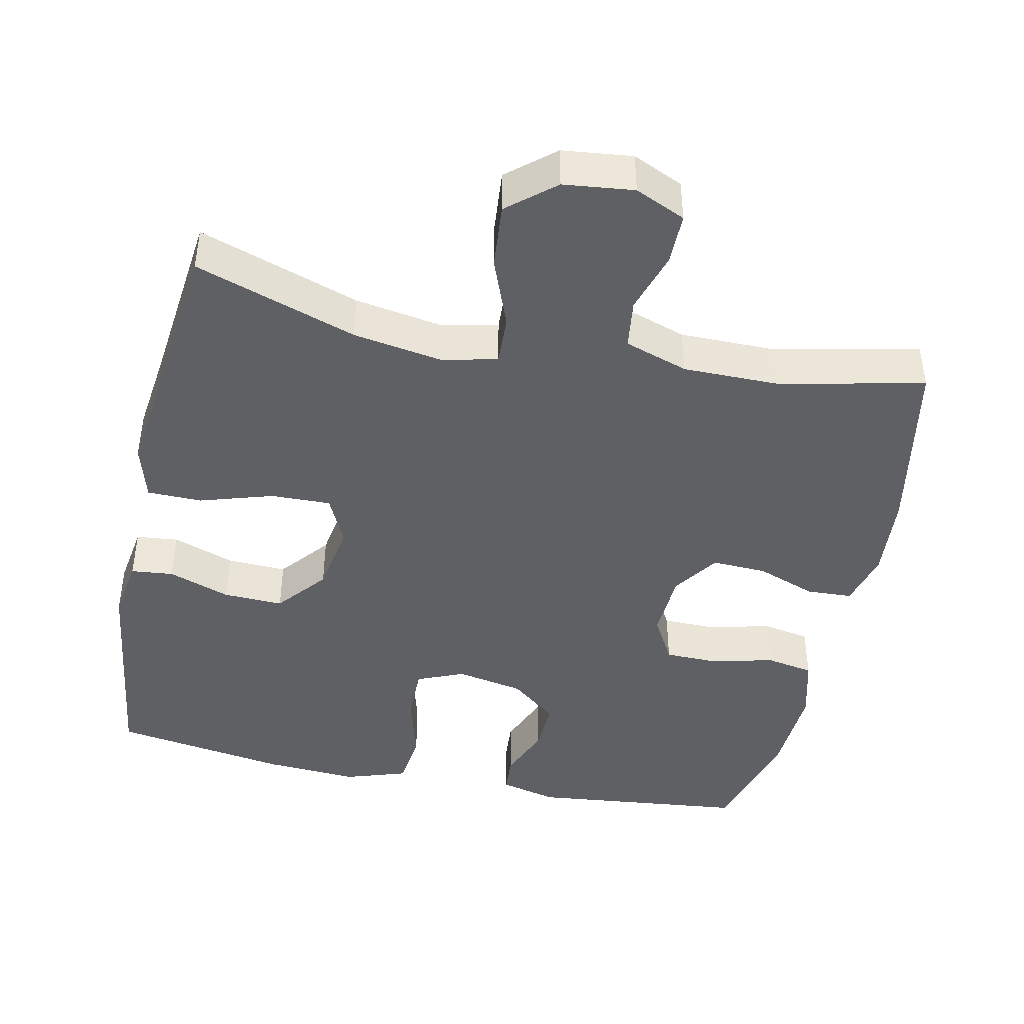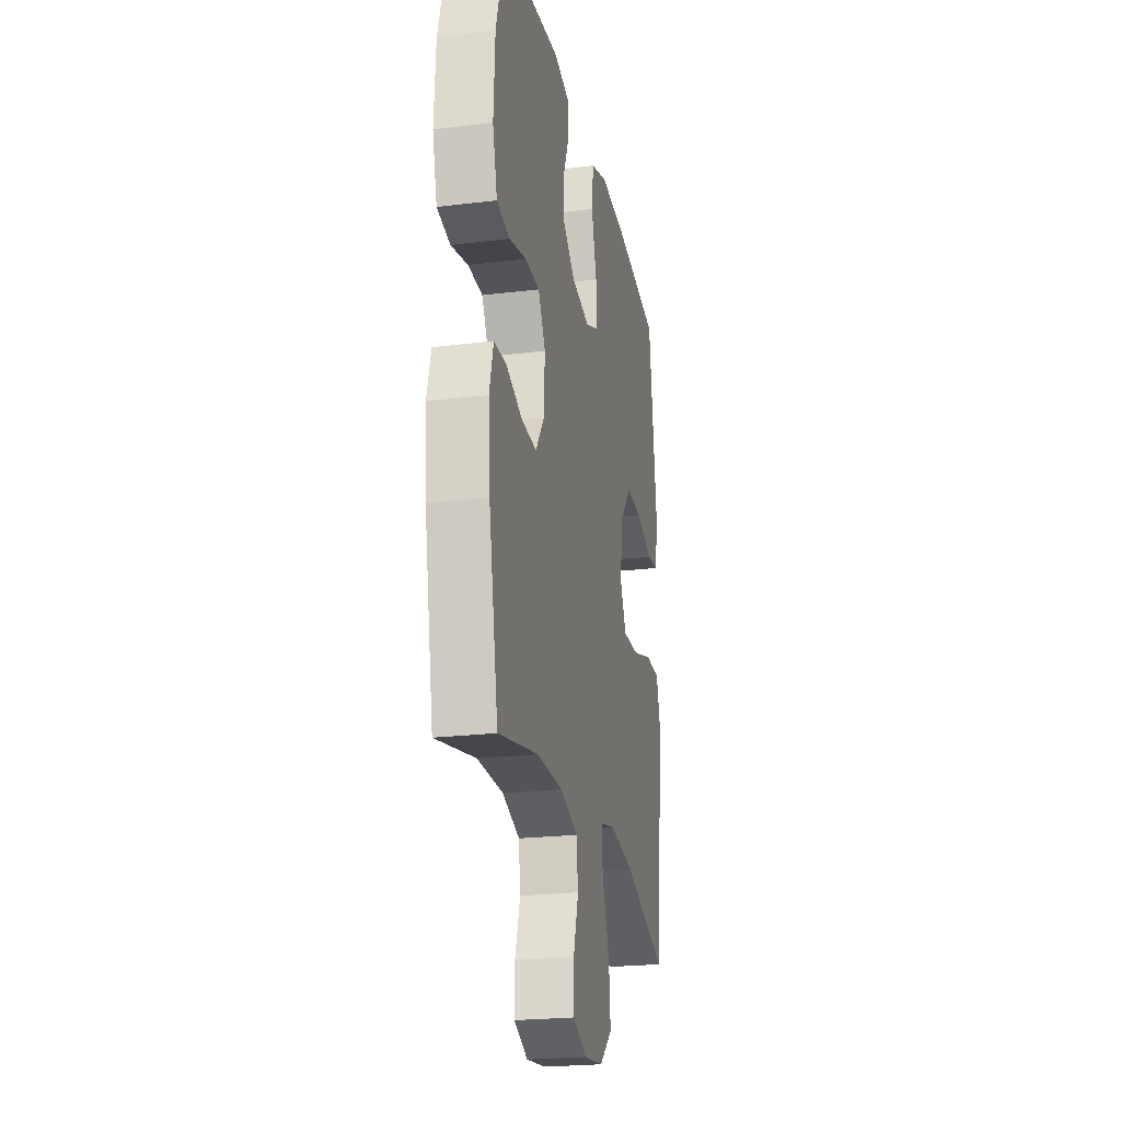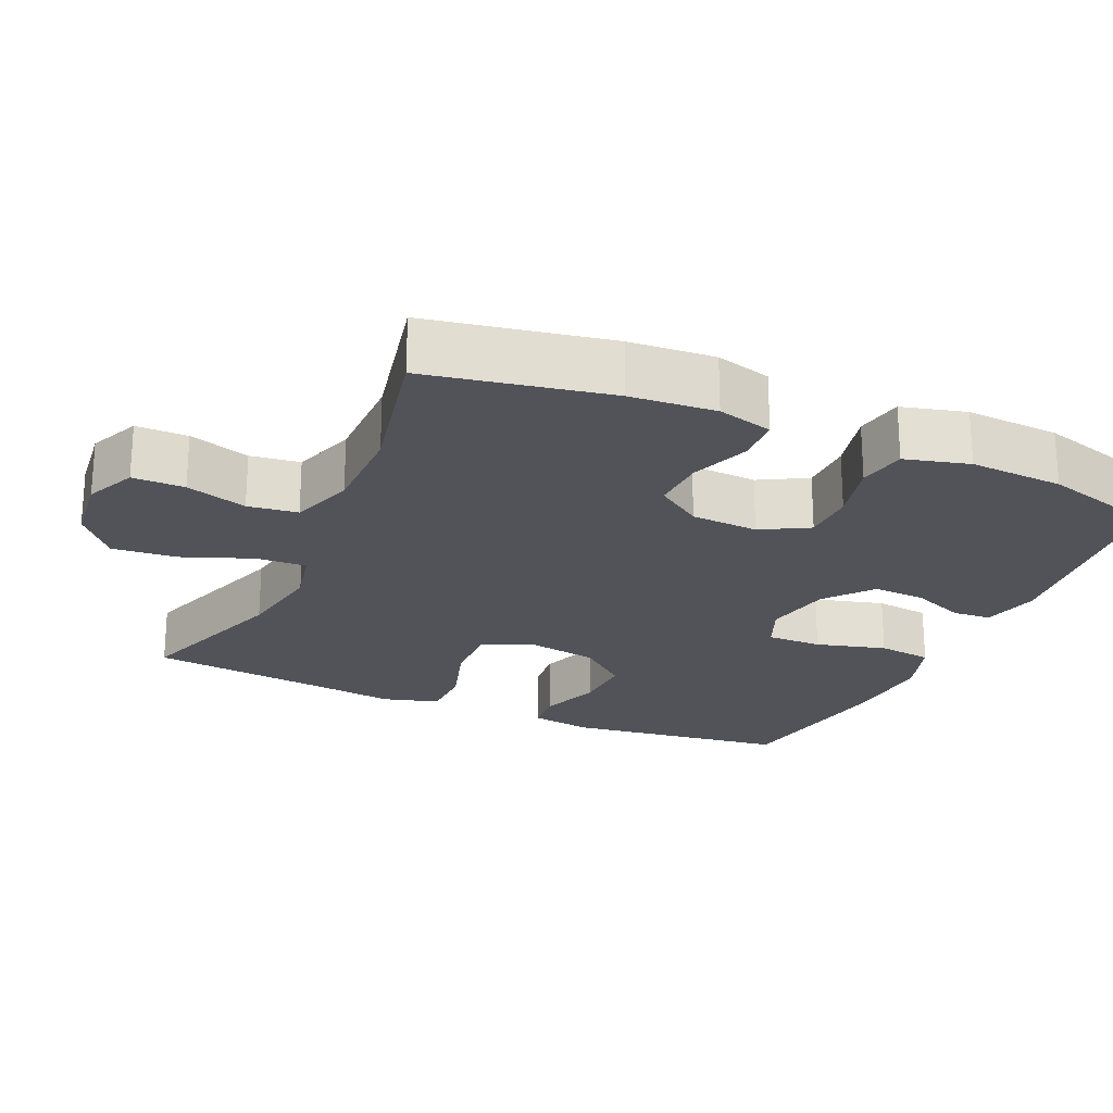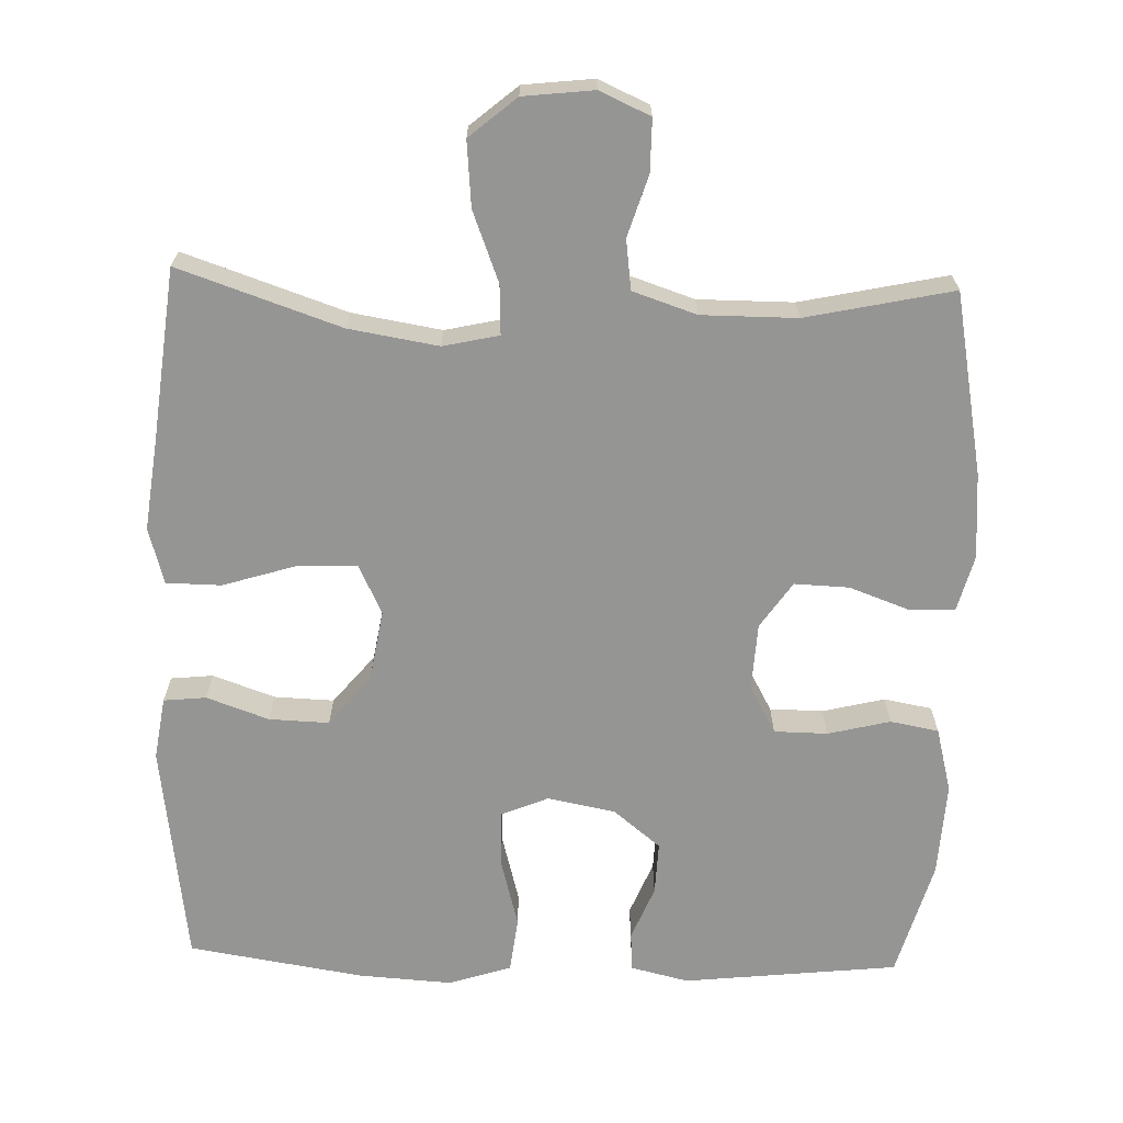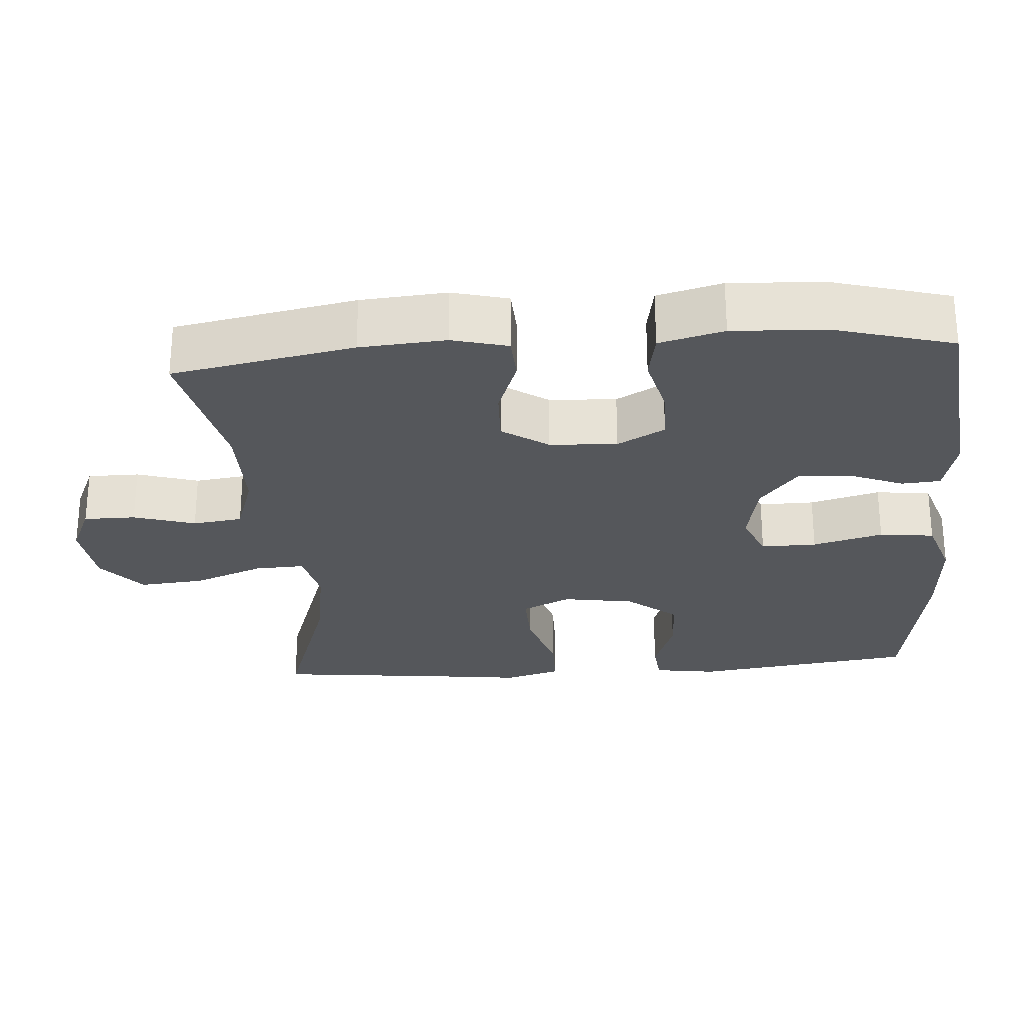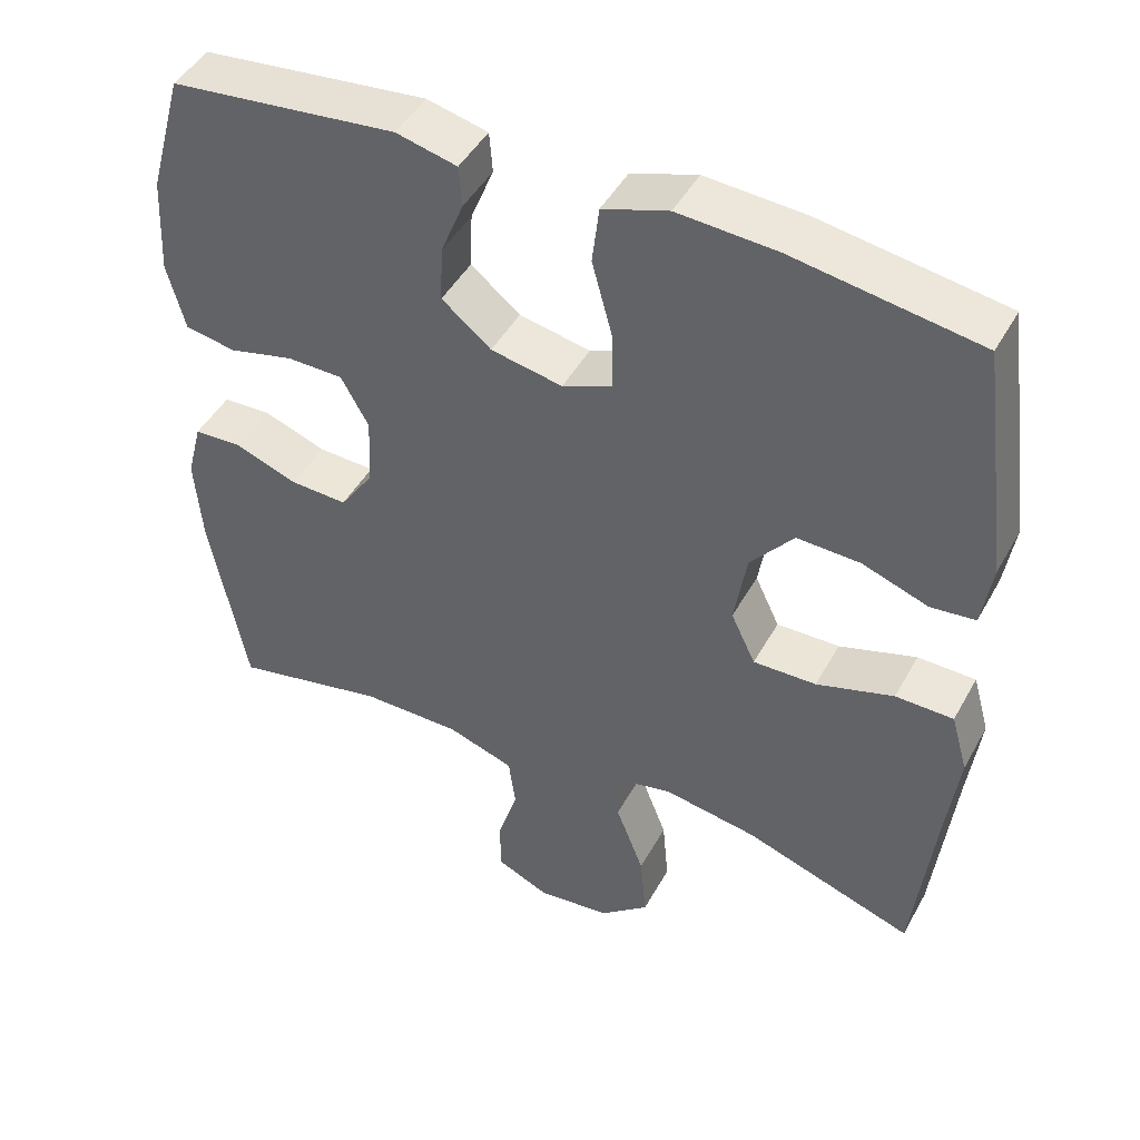
<metadata>
{"format":"obj","ext":"obj","renderer":"f3d","projection":"perspective","resolution":1024,"background":"white","views":[{"elev":-43.6,"azim":168.0,"up":"+Y"},{"elev":-23.0,"azim":-78.3,"up":"+Z"},{"elev":-22.7,"azim":-114.0,"up":"+Y"},{"elev":-67.4,"azim":178.2,"up":"+Y"},{"elev":-26.8,"azim":-85.7,"up":"+Y"},{"elev":46.0,"azim":27.6,"up":"+Z"}]}
</metadata>
<code>
v 0.5 0.07 0.5
v 0.541 0.07 0.195
v 0.528 0.07 0.11
v 0.47 0.07 0.104
v 0.385 0.07 0.134
v 0.303 0.07 0.137
v 0.247 0.07 0.069
v 0.231 0.07 -0.029
v 0.263 0.07 -0.096
v 0.345 0.07 -0.094
v 0.445 0.07 -0.063
v 0.52 0.07 -0.064
v 0.542 0.07 -0.141
v 0.527 0.07 -0.26
v 0.5 0.07 -0.5
v 0.279 0.07 -0.425
v 0.157 0.07 -0.405
v 0.081 0.07 -0.422
v 0.084 0.07 -0.49
v 0.121 0.07 -0.586
v 0.129 0.07 -0.675
v 0.065 0.07 -0.729
v -0.031 0.07 -0.74
v -0.1 0.07 -0.709
v -0.1 0.07 -0.638
v -0.074 0.07 -0.554
v -0.083 0.07 -0.486
v -0.17 0.07 -0.457
v -0.3 0.07 -0.457
v -0.5 0.07 -0.5
v -0.547 0.07 -0.252
v -0.556 0.07 -0.135
v -0.536 0.07 -0.059
v -0.474 0.07 -0.056
v -0.392 0.07 -0.086
v -0.317 0.07 -0.089
v -0.274 0.07 -0.026
v -0.269 0.07 0.066
v -0.305 0.07 0.131
v -0.378 0.07 0.132
v -0.463 0.07 0.111
v -0.529 0.07 0.123
v -0.552 0.07 0.211
v -0.545 0.07 0.34
v -0.5 0.07 0.5
v -0.206 0.07 0.532
v -0.127 0.07 0.513
v -0.123 0.07 0.46
v -0.153 0.07 0.386
v -0.156 0.07 0.314
v -0.092 0.07 0.262
v 0.001 0.07 0.244
v 0.065 0.07 0.271
v 0.064 0.07 0.347
v 0.038 0.07 0.443
v 0.047 0.07 0.518
v 0.132 0.07 0.546
v 0.26 0.07 0.538
v 0.5 0 0.5
v 0.541 0 0.195
v 0.528 0 0.11
v 0.47 0 0.104
v 0.385 0 0.134
v 0.303 0 0.137
v 0.247 0 0.069
v 0.231 0 -0.029
v 0.263 0 -0.096
v 0.345 0 -0.094
v 0.445 0 -0.063
v 0.52 0 -0.064
v 0.542 0 -0.141
v 0.527 0 -0.26
v 0.5 0 -0.5
v 0.279 0 -0.425
v 0.157 0 -0.405
v 0.081 0 -0.422
v 0.084 0 -0.49
v 0.121 0 -0.586
v 0.129 0 -0.675
v 0.065 0 -0.729
v -0.031 0 -0.74
v -0.1 0 -0.709
v -0.1 0 -0.638
v -0.074 0 -0.554
v -0.083 0 -0.486
v -0.17 0 -0.457
v -0.3 0 -0.457
v -0.5 0 -0.5
v -0.547 0 -0.252
v -0.556 0 -0.135
v -0.536 0 -0.059
v -0.474 0 -0.056
v -0.392 0 -0.086
v -0.317 0 -0.089
v -0.274 0 -0.026
v -0.269 0 0.066
v -0.305 0 0.131
v -0.378 0 0.132
v -0.463 0 0.111
v -0.529 0 0.123
v -0.552 0 0.211
v -0.545 0 0.34
v -0.5 0 0.5
v -0.206 0 0.532
v -0.127 0 0.513
v -0.123 0 0.46
v -0.153 0 0.386
v -0.156 0 0.314
v -0.092 0 0.262
v 0.001 0 0.244
v 0.065 0 0.271
v 0.064 0 0.347
v 0.038 0 0.443
v 0.047 0 0.518
v 0.132 0 0.546
v 0.26 0 0.538
f 3 4 5
f 2 3 5
f 1 2 5
f 58 1 5
f 57 58 5
f 56 57 5
f 55 56 5
f 54 55 5
f 53 54 5 6
f 52 53 6 7
f 51 52 7 8
f 50 51 8 9
f 47 48 49
f 46 47 49
f 45 46 49
f 44 45 49
f 43 44 49
f 42 43 49
f 41 42 49
f 40 41 49
f 39 40 49 50
f 38 39 50 9
f 33 34 35
f 32 33 35
f 31 32 35
f 30 31 35
f 29 30 35
f 28 29 35 36
f 27 28 36 37
f 24 25 26
f 23 24 26
f 22 23 26
f 21 22 26
f 20 21 26
f 19 20 26
f 18 19 26 27
f 14 15 16
f 14 16 17
f 13 14 17
f 12 13 17
f 11 12 17
f 10 11 17
f 9 10 17 18
f 27 37 38
f 18 27 38
f 9 18 38
f 63 62 61
f 63 61 60
f 63 60 59
f 63 59 116
f 63 116 115
f 63 115 114
f 63 114 113
f 63 113 112
f 64 63 112 111
f 65 64 111 110
f 66 65 110 109
f 67 66 109 108
f 107 106 105
f 107 105 104
f 107 104 103
f 107 103 102
f 107 102 101
f 107 101 100
f 107 100 99
f 107 99 98
f 108 107 98 97
f 67 108 97 96
f 93 92 91
f 93 91 90
f 93 90 89
f 93 89 88
f 93 88 87
f 94 93 87 86
f 95 94 86 85
f 84 83 82
f 84 82 81
f 84 81 80
f 84 80 79
f 84 79 78
f 84 78 77
f 85 84 77 76
f 74 73 72
f 75 74 72
f 75 72 71
f 75 71 70
f 75 70 69
f 75 69 68
f 76 75 68 67
f 96 95 85
f 96 85 76
f 96 76 67
f 1 59 60 2
f 2 60 61 3
f 3 61 62 4
f 4 62 63 5
f 5 63 64 6
f 6 64 65 7
f 7 65 66 8
f 8 66 67 9
f 9 67 68 10
f 10 68 69 11
f 11 69 70 12
f 12 70 71 13
f 13 71 72 14
f 14 72 73 15
f 15 73 74 16
f 16 74 75 17
f 17 75 76 18
f 18 76 77 19
f 19 77 78 20
f 20 78 79 21
f 21 79 80 22
f 22 80 81 23
f 23 81 82 24
f 24 82 83 25
f 25 83 84 26
f 26 84 85 27
f 27 85 86 28
f 28 86 87 29
f 29 87 88 30
f 30 88 89 31
f 31 89 90 32
f 32 90 91 33
f 33 91 92 34
f 34 92 93 35
f 35 93 94 36
f 36 94 95 37
f 37 95 96 38
f 38 96 97 39
f 39 97 98 40
f 40 98 99 41
f 41 99 100 42
f 42 100 101 43
f 43 101 102 44
f 44 102 103 45
f 45 103 104 46
f 46 104 105 47
f 47 105 106 48
f 48 106 107 49
f 49 107 108 50
f 50 108 109 51
f 51 109 110 52
f 52 110 111 53
f 53 111 112 54
f 54 112 113 55
f 55 113 114 56
f 56 114 115 57
f 57 115 116 58
f 58 116 59 1

</code>
